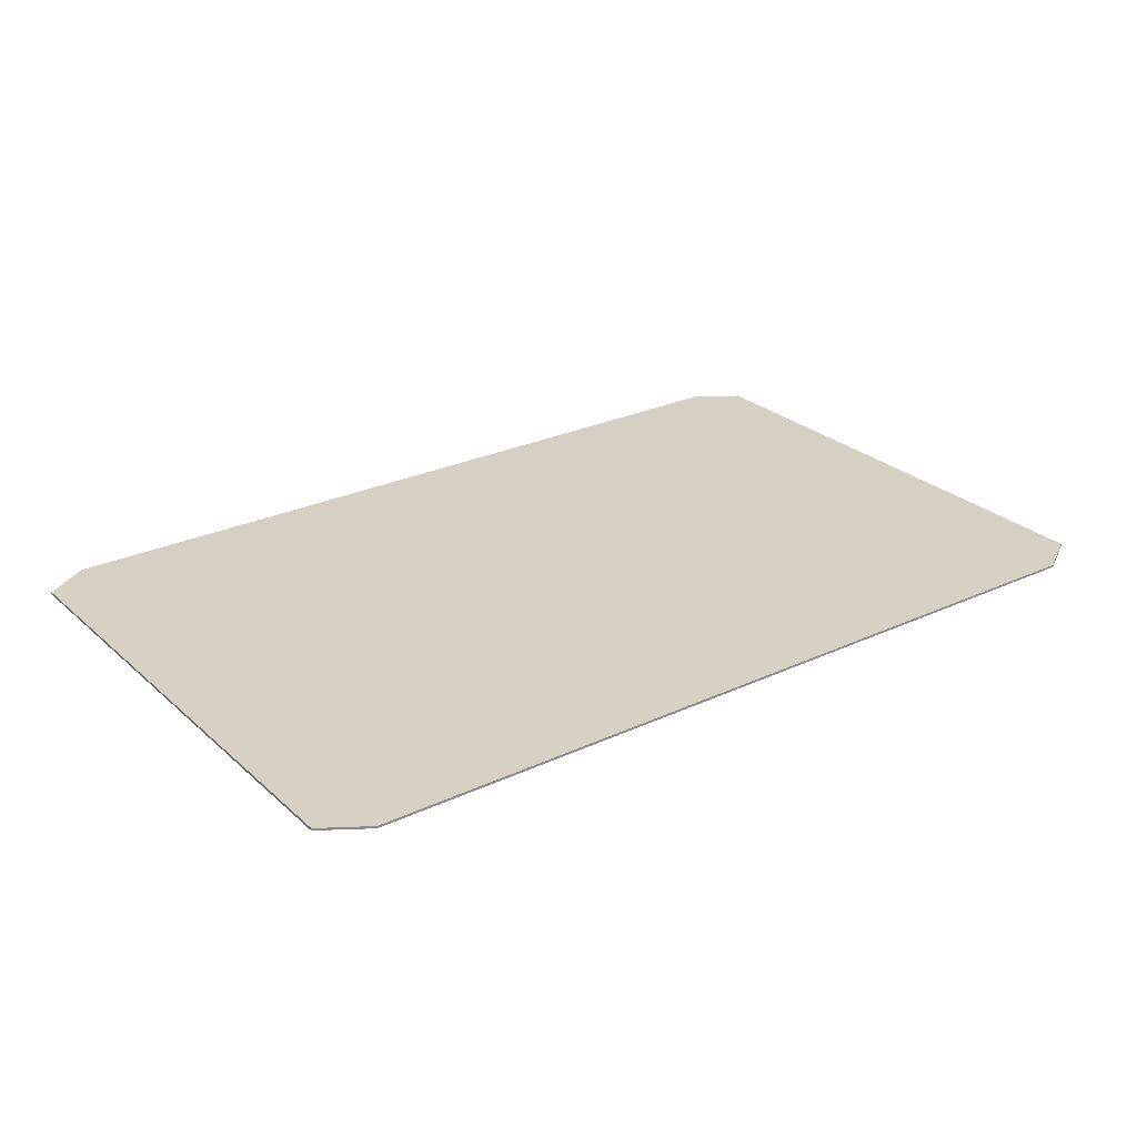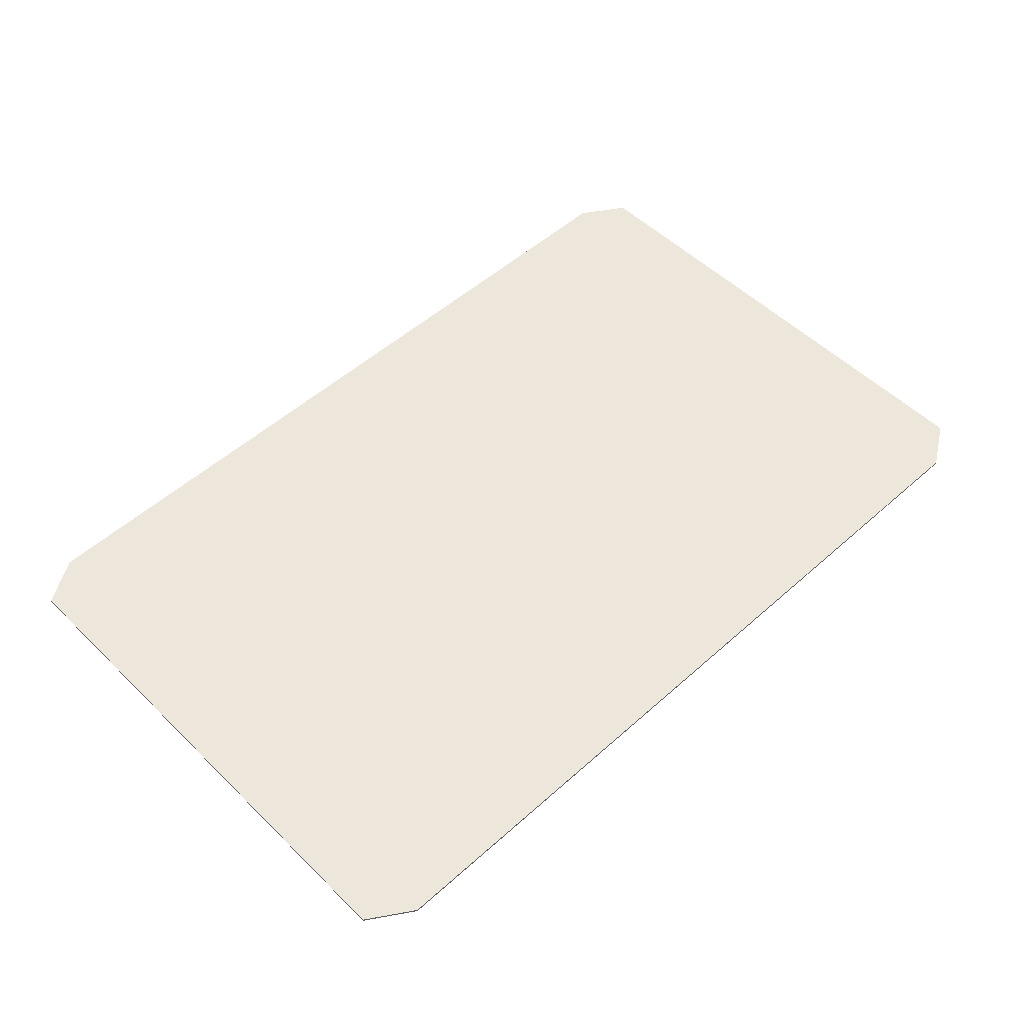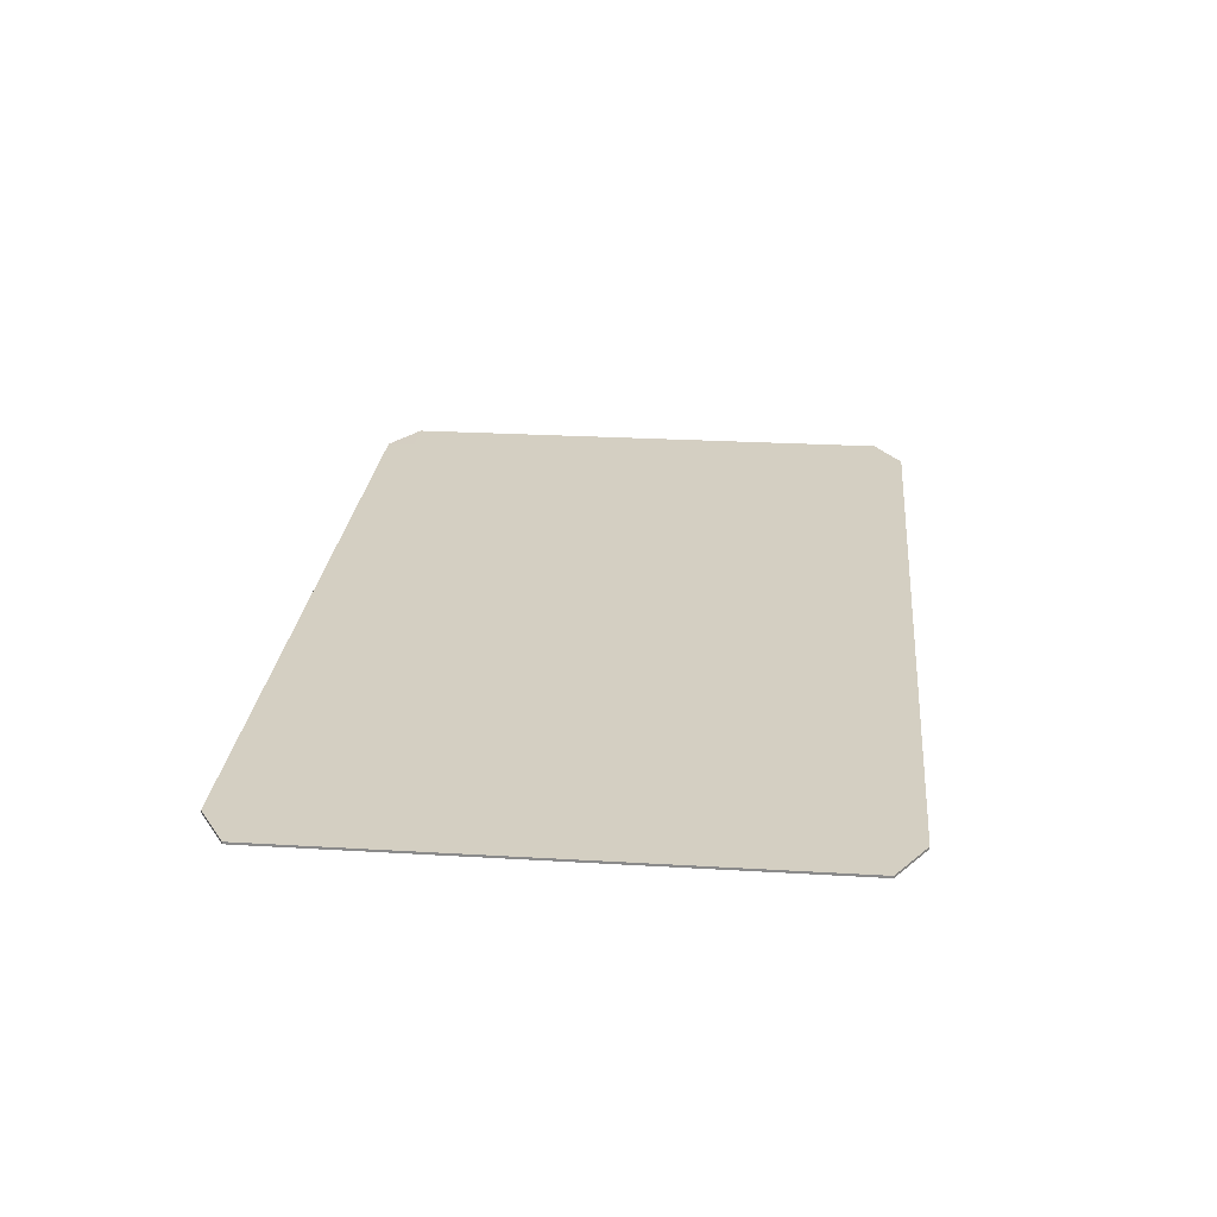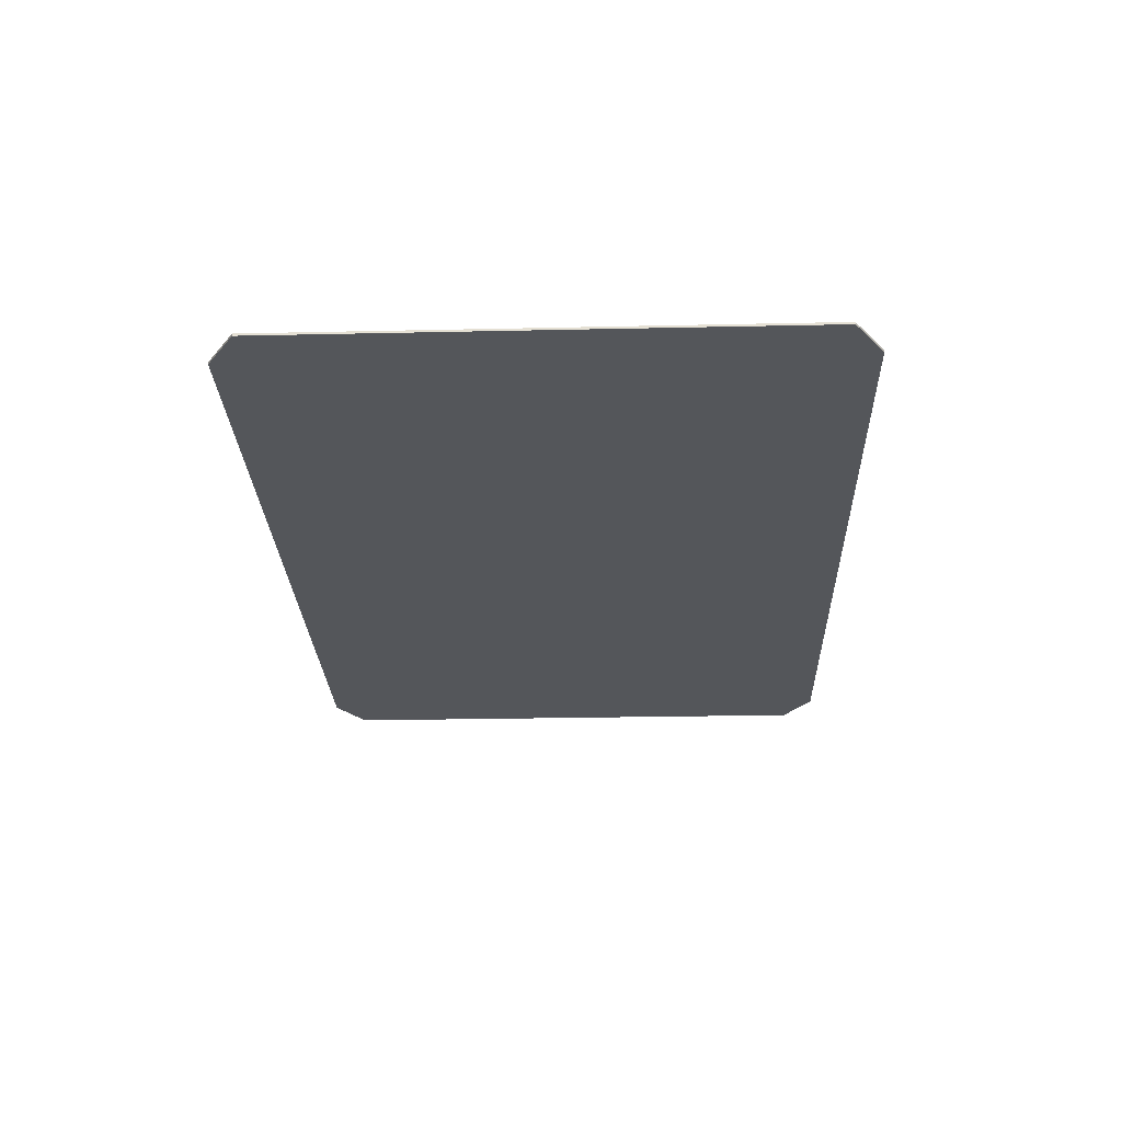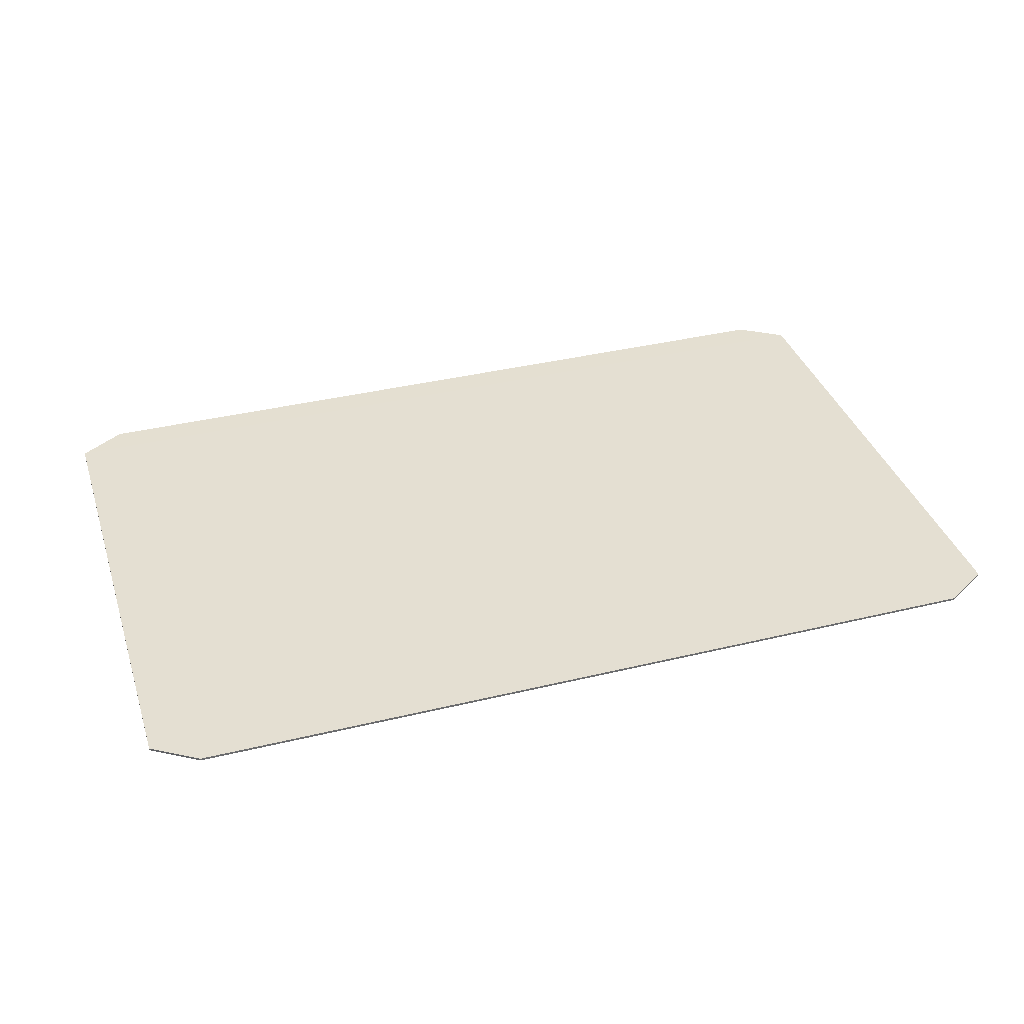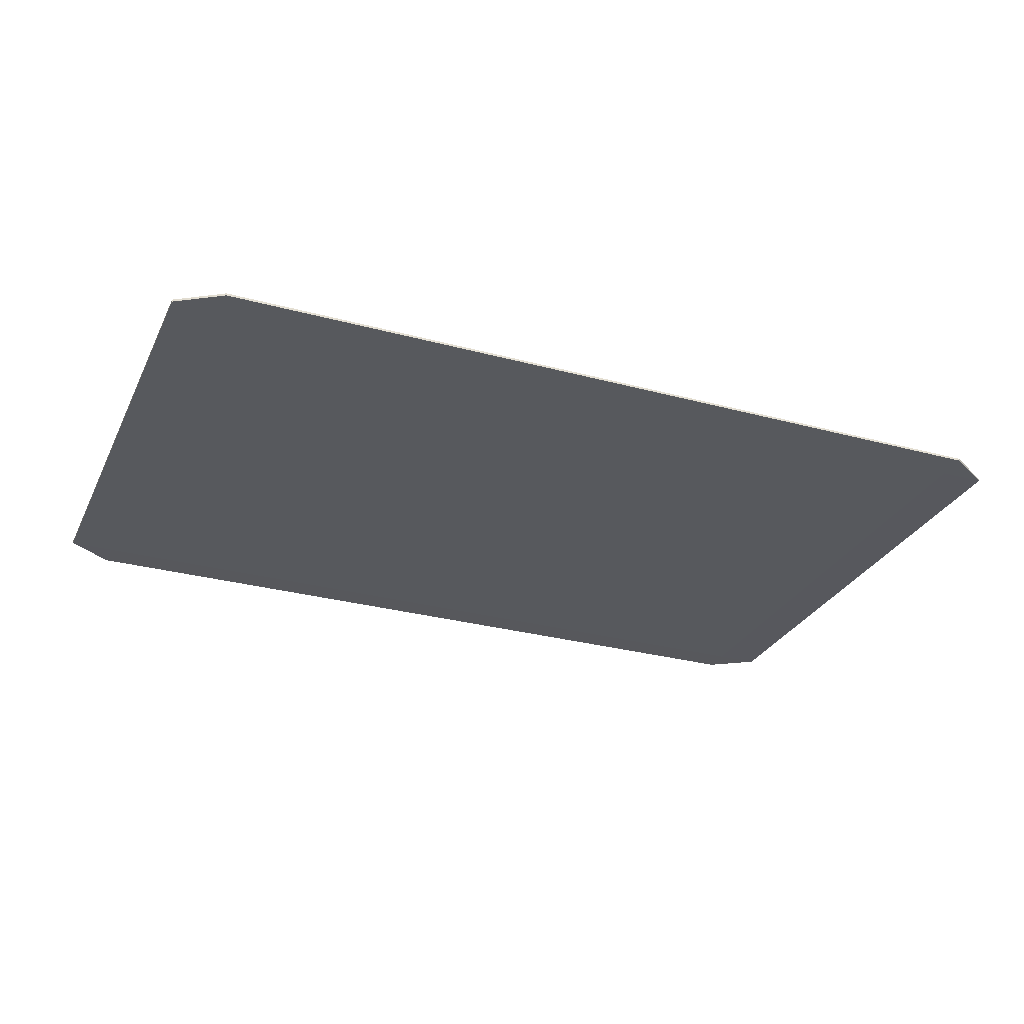
<metadata>
{"format":"obj","ext":"obj","renderer":"f3d","projection":"perspective","resolution":1024,"background":"white","views":[{"elev":26.5,"azim":-36.2,"up":"+Y"},{"elev":52.5,"azim":-43.8,"up":"+Y"},{"elev":25.6,"azim":95.4,"up":"+Y"},{"elev":-25.5,"azim":-88.0,"up":"+Y"},{"elev":36.9,"azim":162.6,"up":"+Y"},{"elev":-29.0,"azim":-22.0,"up":"+Y"}]}
</metadata>
<code>
o Cube
v 0.315 0.005327 -0.225
v 0.35 0.005327 -0.2025
v 0.315 0.005227 -0.2025
v 0.315 0.005227 0.2025
v 0.35 0.005327 0.2025
v 0.315 0.005327 0.225
v -0.315 0.005227 0.2025
v -0.315 0.005327 0.225
v -0.35 0.005327 0.2025
v -0.35 0.005327 -0.2025
v -0.315 0.005327 -0.225
v -0.315 0.005227 -0.2025
v 0.35 0.007127 -0.2025
v 0.315 0.007127 -0.225
v 0.315 0.007227 -0.2025
v 0.315 0.007227 0.2025
v 0.315 0.007127 0.225
v 0.35 0.007127 0.2025
v -0.315 0.007227 0.2025
v -0.35 0.007127 0.2025
v -0.315 0.007127 0.225
v -0.315 0.007127 -0.225
v -0.35 0.007127 -0.2025
v -0.315 0.007227 -0.2025
f 14 1 11 22
f 6 17 21 8
f 9 20 23 10
f 2 13 18 5
f 1 2 3
f 10 11 12
f 13 14 15
f 22 23 24
f 2 5 4 3
f 1 14 13 2
f 6 8 7 4
f 5 18 17 6
f 9 10 12 7
f 8 21 20 9
f 10 23 22 11
f 14 22 24 15
f 15 24 19 16
f 16 17 18
f 19 20 21
f 15 16 18 13
f 16 19 21 17
f 19 24 23 20
f 4 5 6
f 7 8 9
f 3 12 11 1
f 3 4 7 12

</code>
